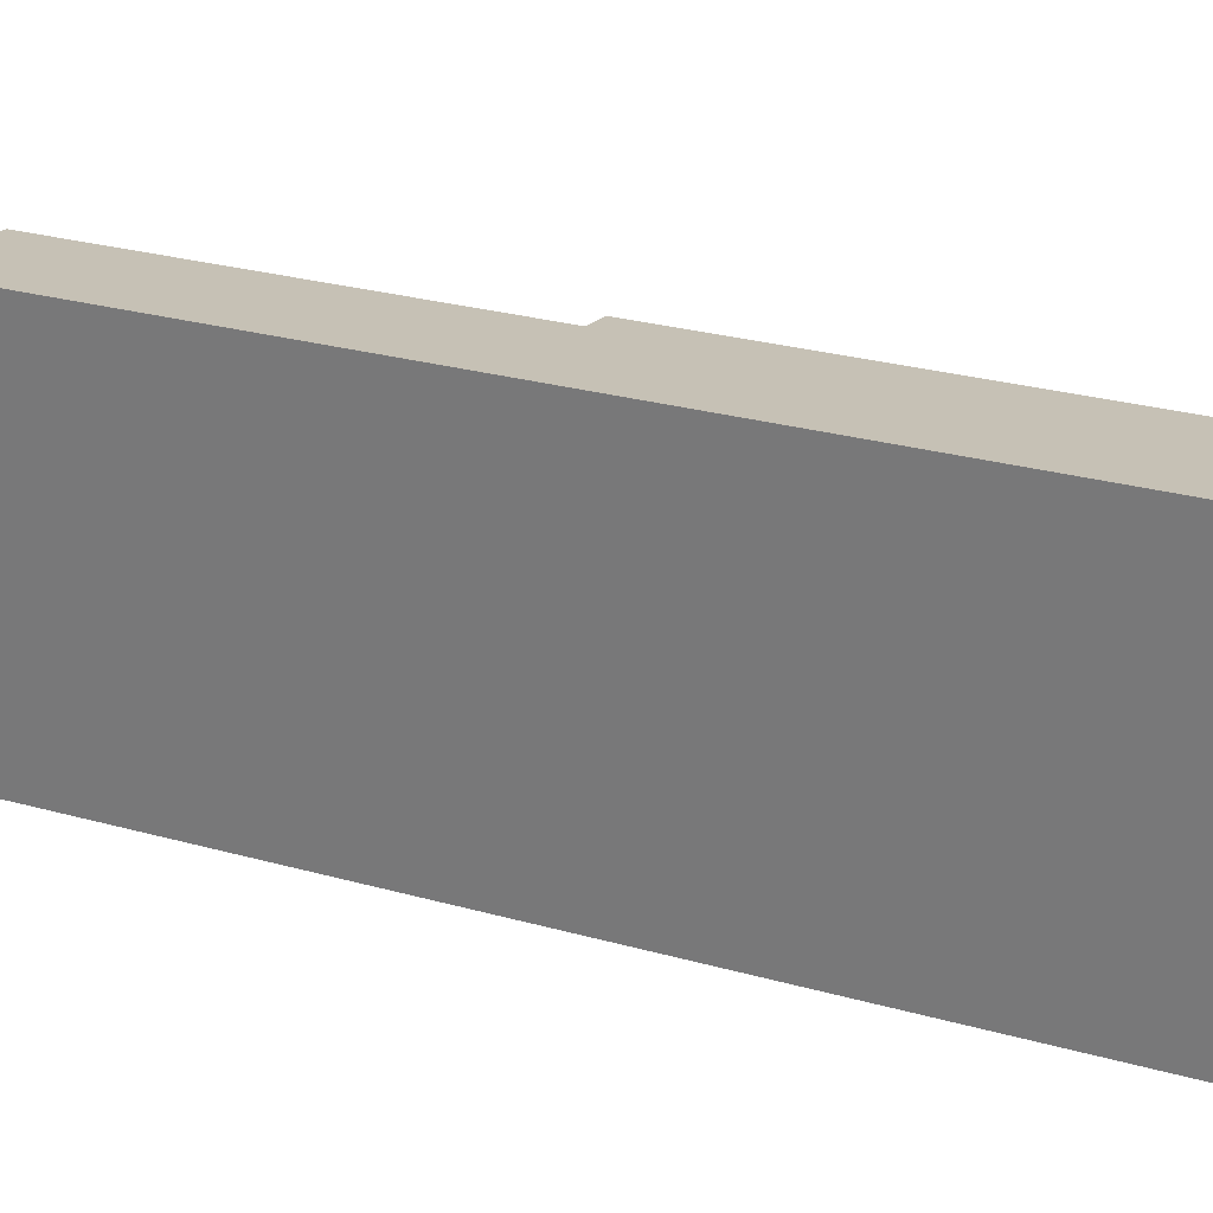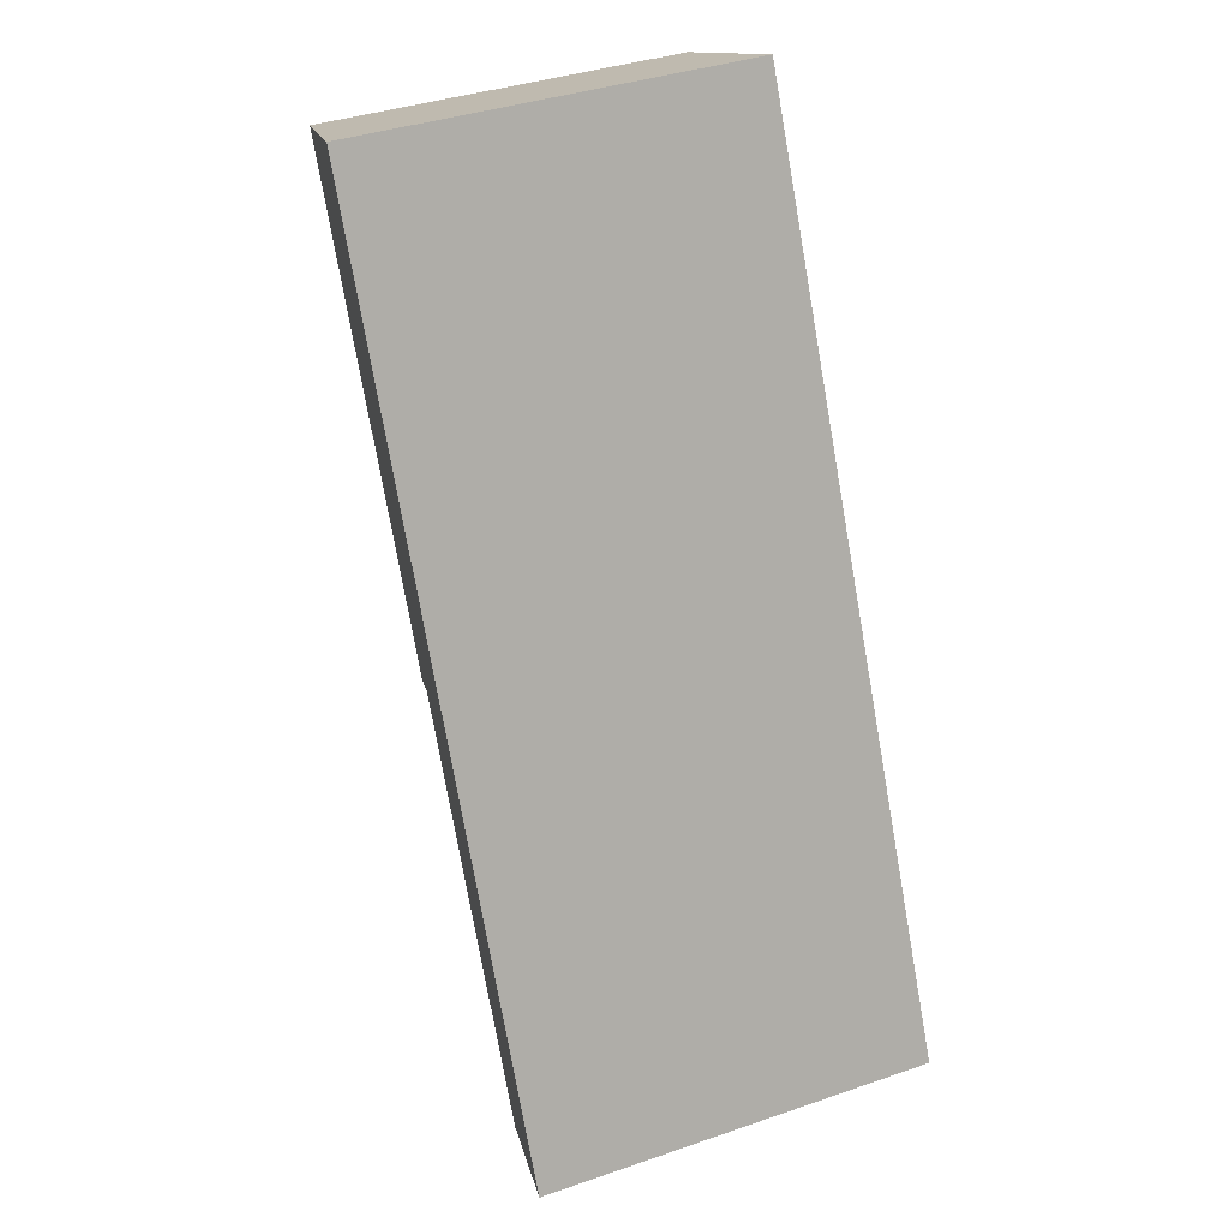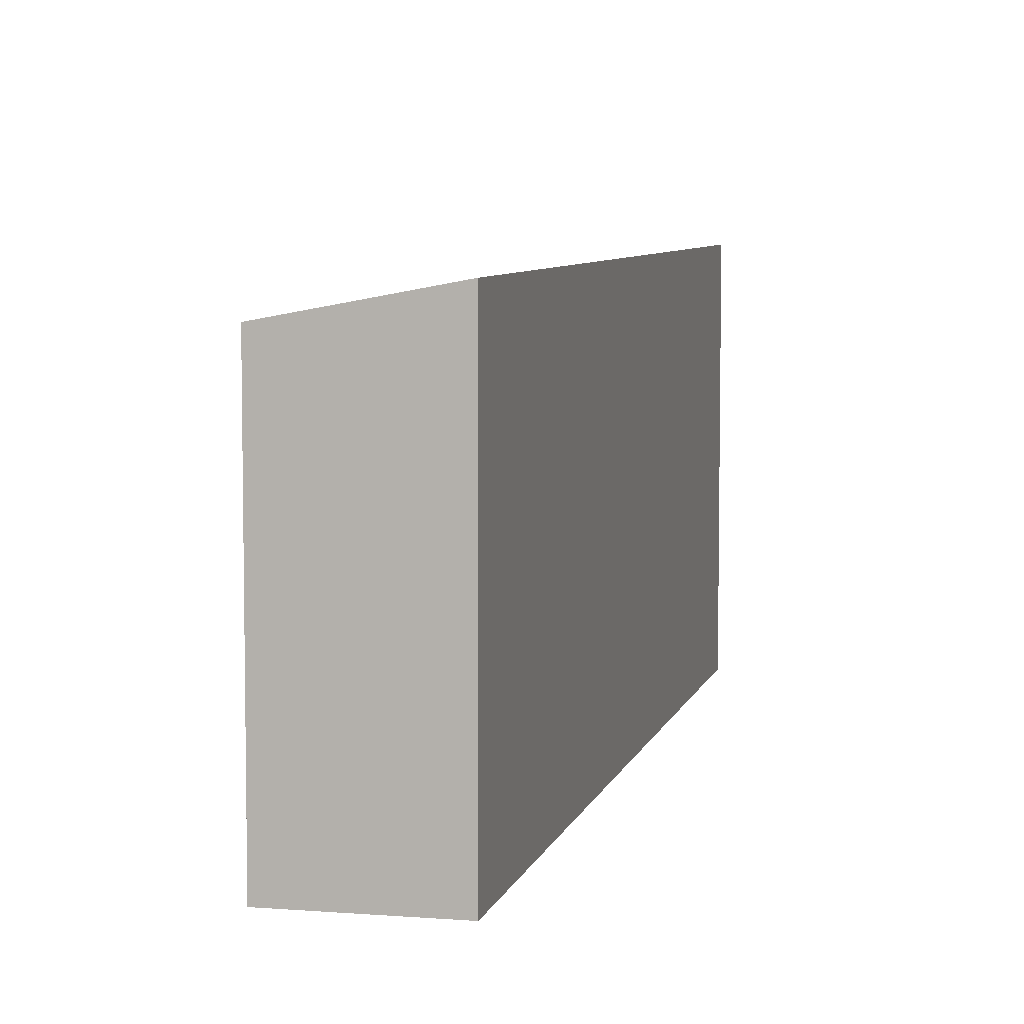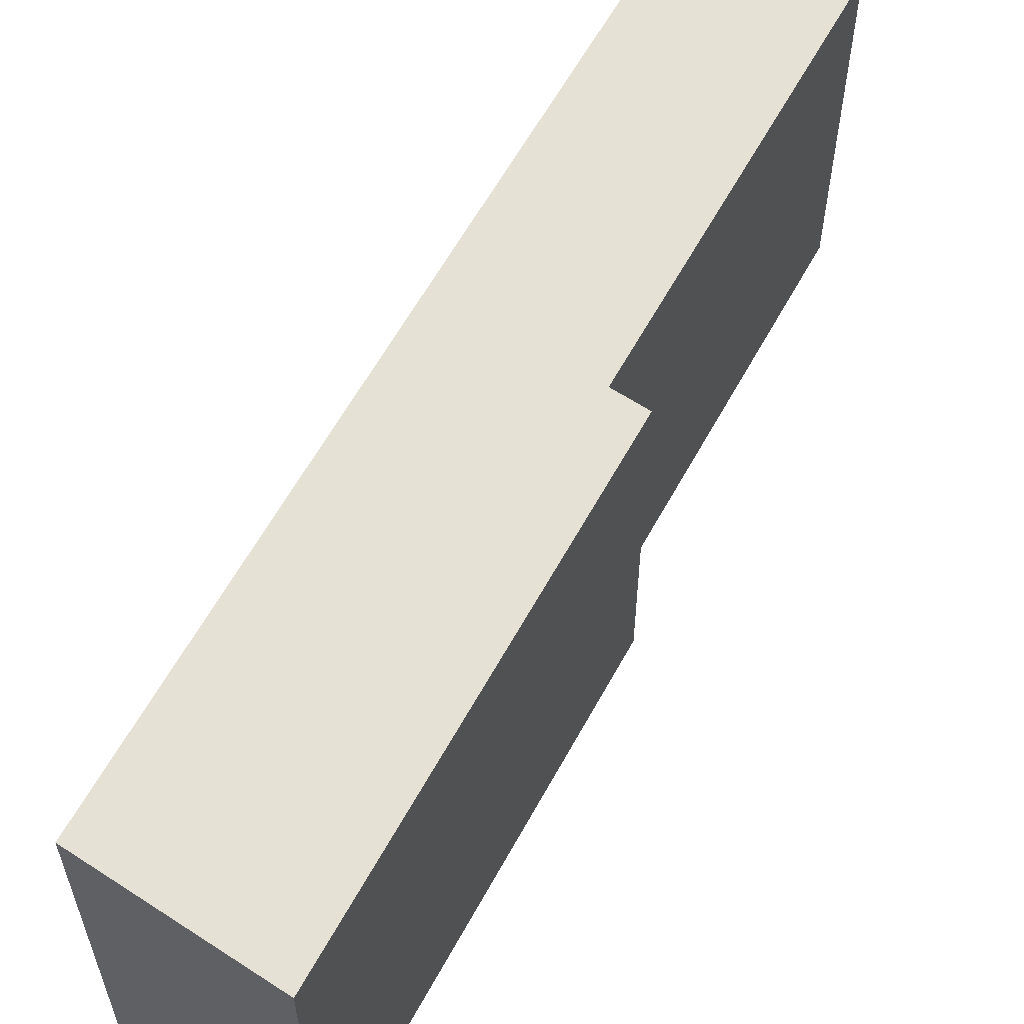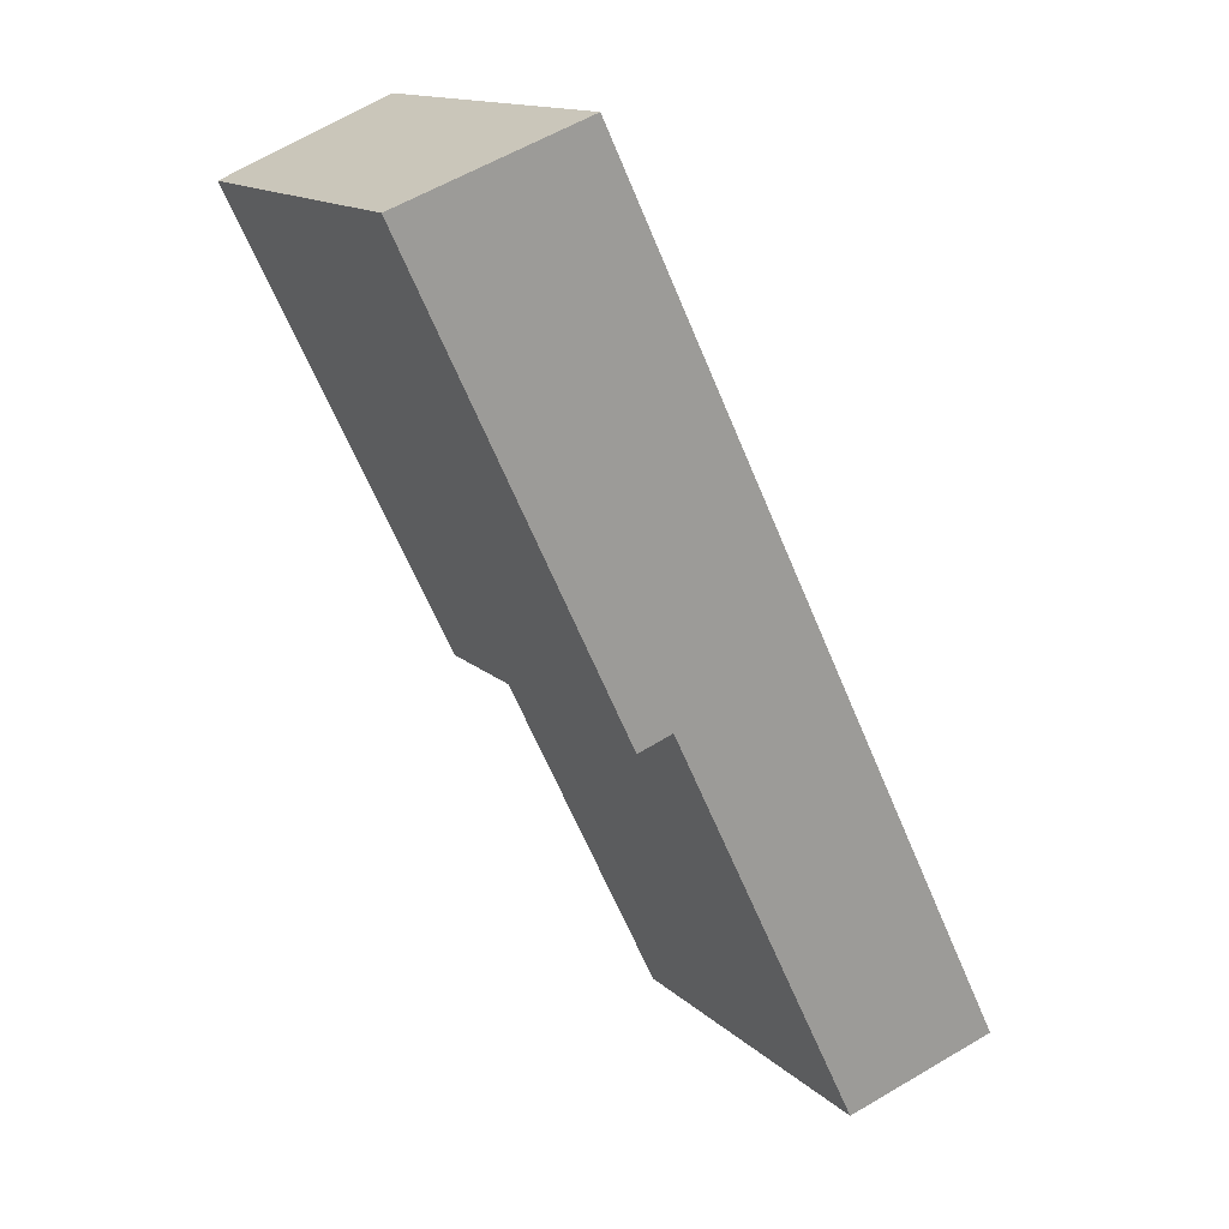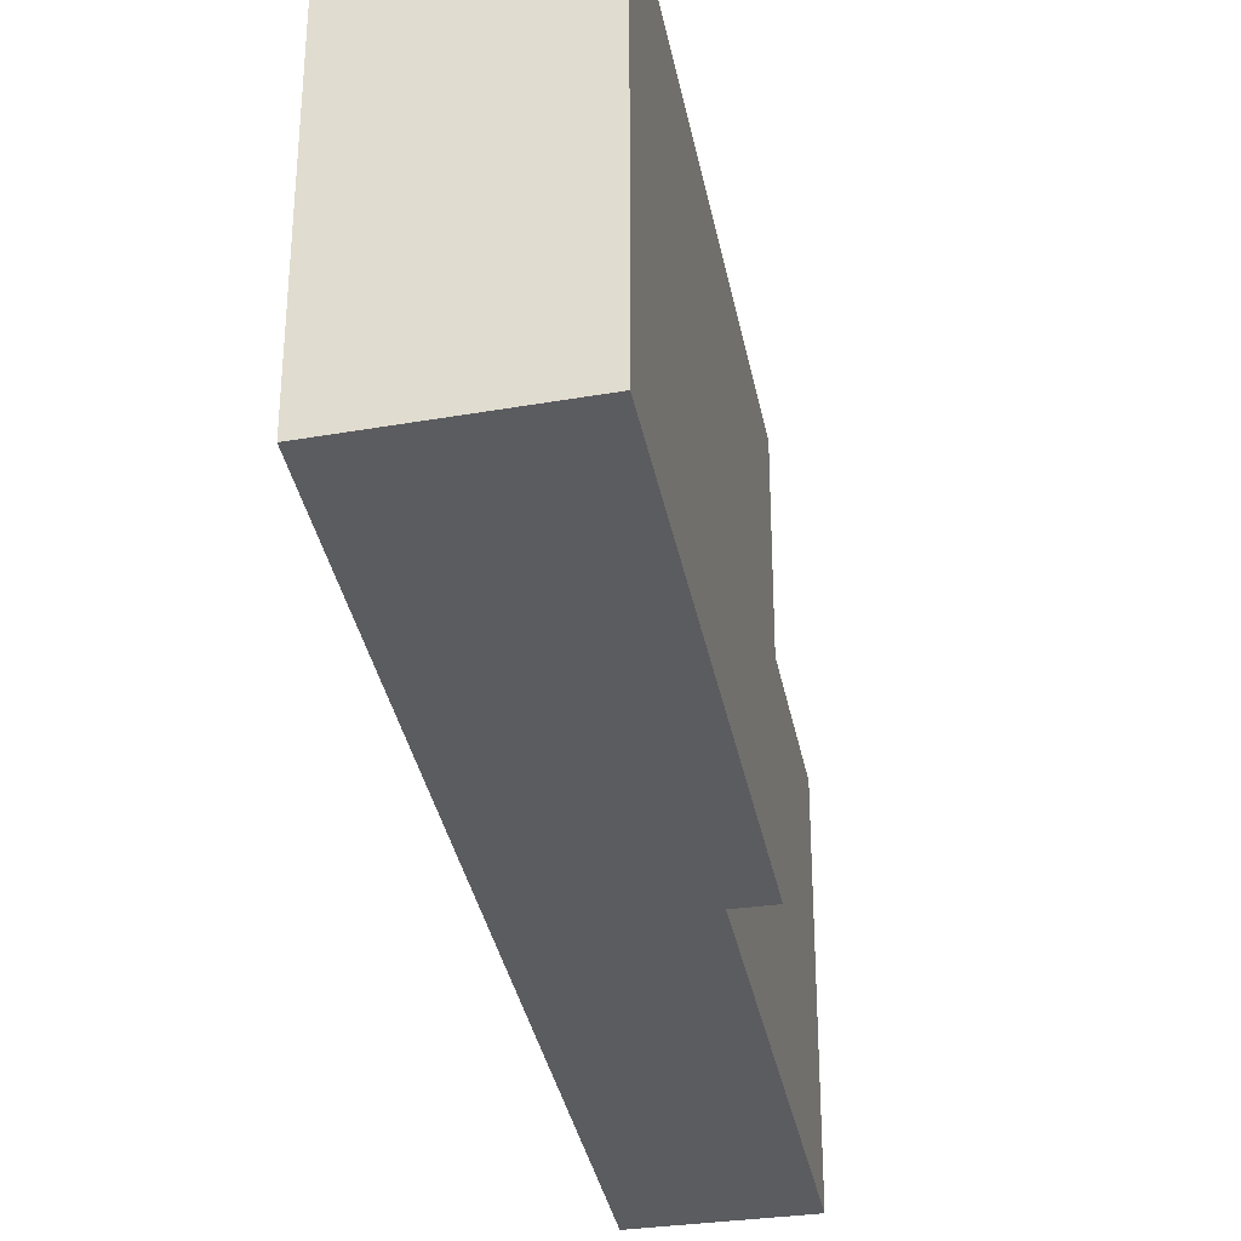
<metadata>
{"format":"obj","ext":"obj","renderer":"f3d","projection":"perspective","resolution":1024,"background":"white","views":[{"elev":28.2,"azim":-41.5,"up":"+Y"},{"elev":38.5,"azim":-113.4,"up":"+Z"},{"elev":6.6,"azim":-141.1,"up":"+Y"},{"elev":59.9,"azim":54.1,"up":"+Y"},{"elev":14.3,"azim":151.4,"up":"+Z"},{"elev":-35.1,"azim":36.4,"up":"+Y"}]}
</metadata>
<code>
v  0 3.572 2.187e-16
v  2.929 3.318 2.977
v  1.217 3.317 -0.585
v  3.691 3.572 7.64
v  5.212 3.26 6.989
v  3.217 3.258 2.838
v  2.929 -1.823e-16 2.977
v  3.217 -1.738e-16 2.838
v  0 0 0
v  1.217 3.582e-17 -0.585
v  5.212 -4.28e-16 6.989
v  3.691 -4.678e-16 7.64
g defaultobject
f 1 2 3
f 2 1 4
f 2 4 5
f 5 6 2
f 6 7 2
f 7 6 8
f 3 9 1
f 9 3 10
f 7 3 2
f 3 7 10
f 11 6 5
f 6 11 8
f 9 4 1
f 4 9 12
f 12 5 4
f 5 12 11
f 10 12 9
f 12 10 7
f 12 7 8
f 12 8 11

</code>
